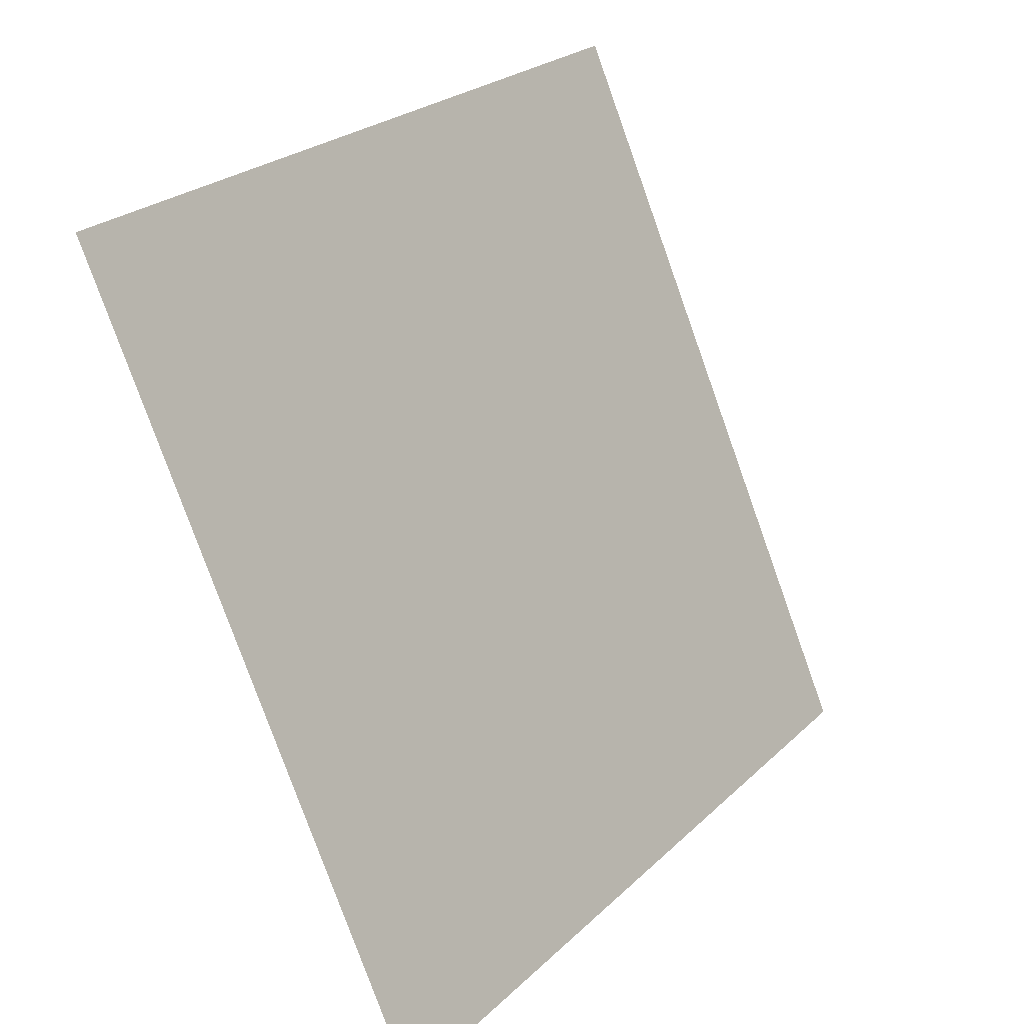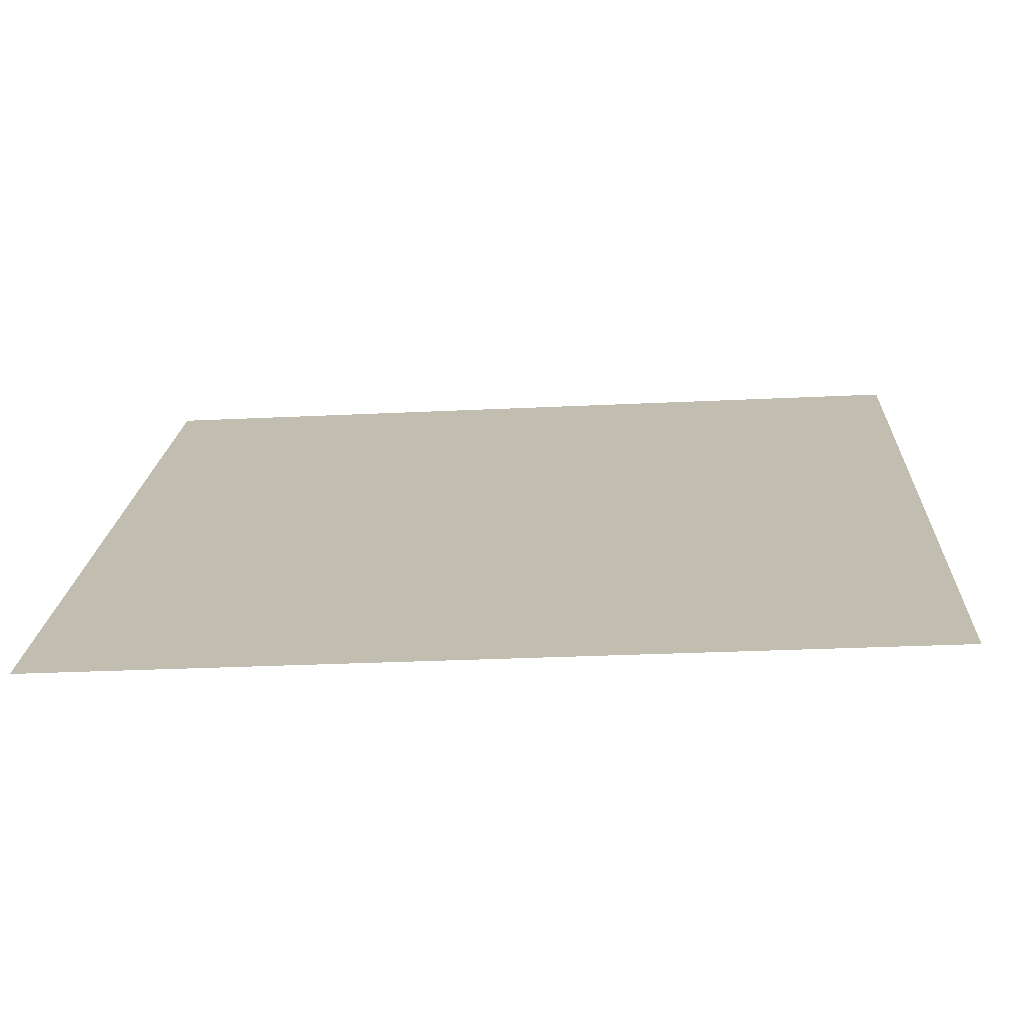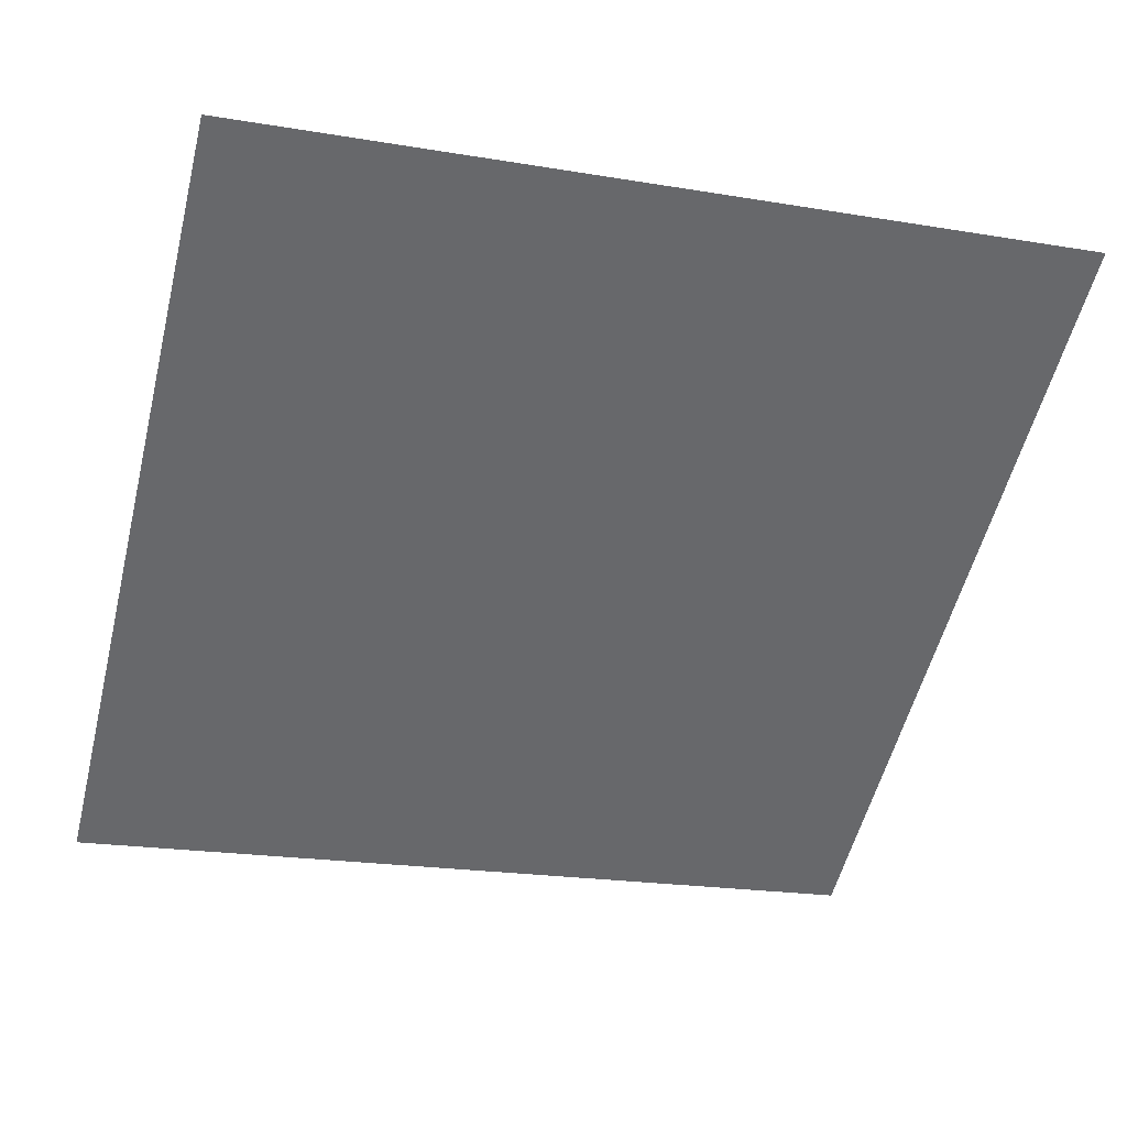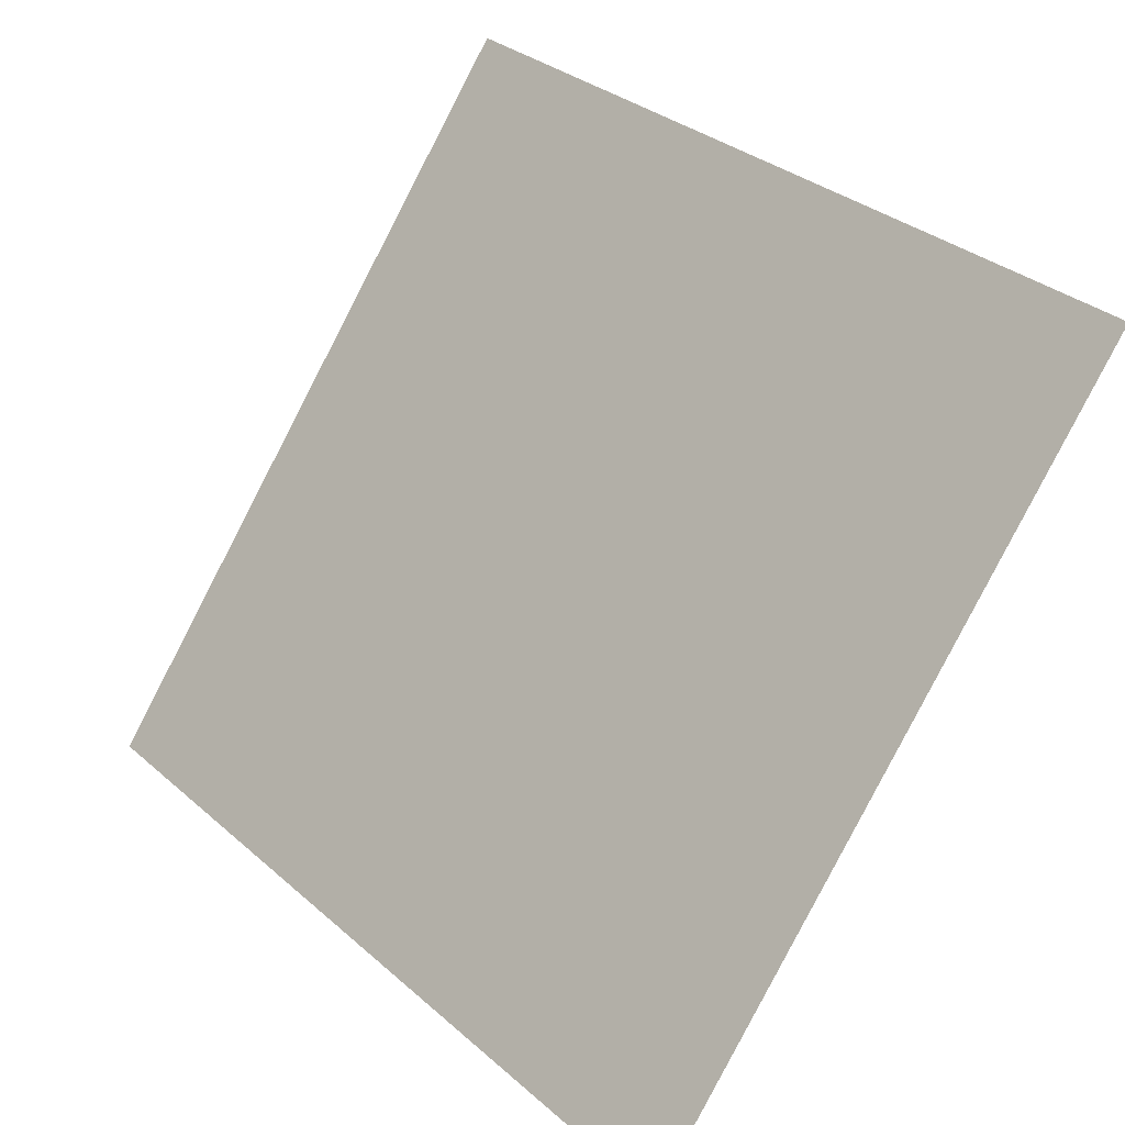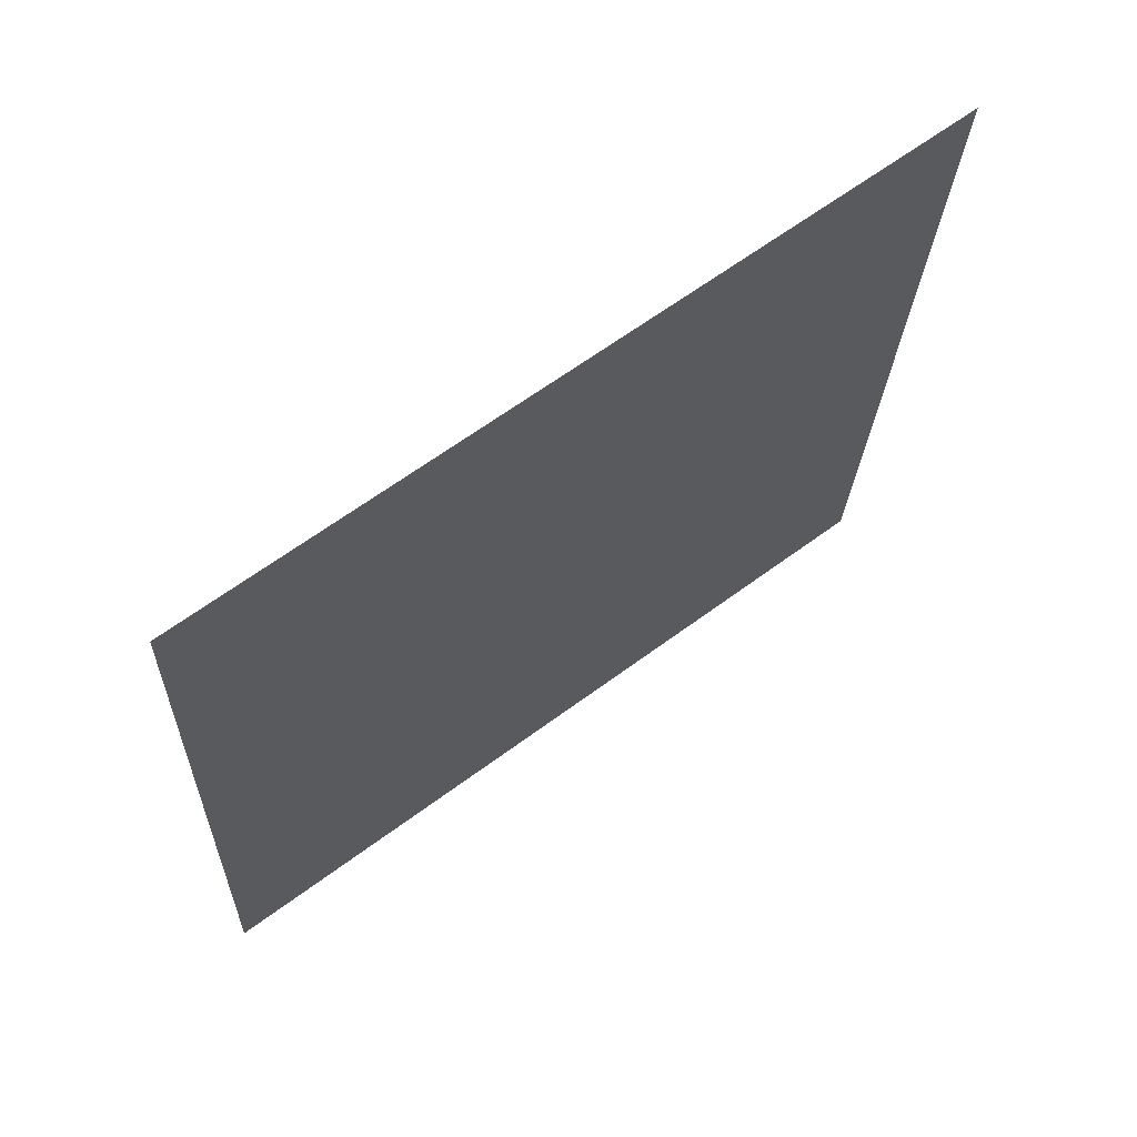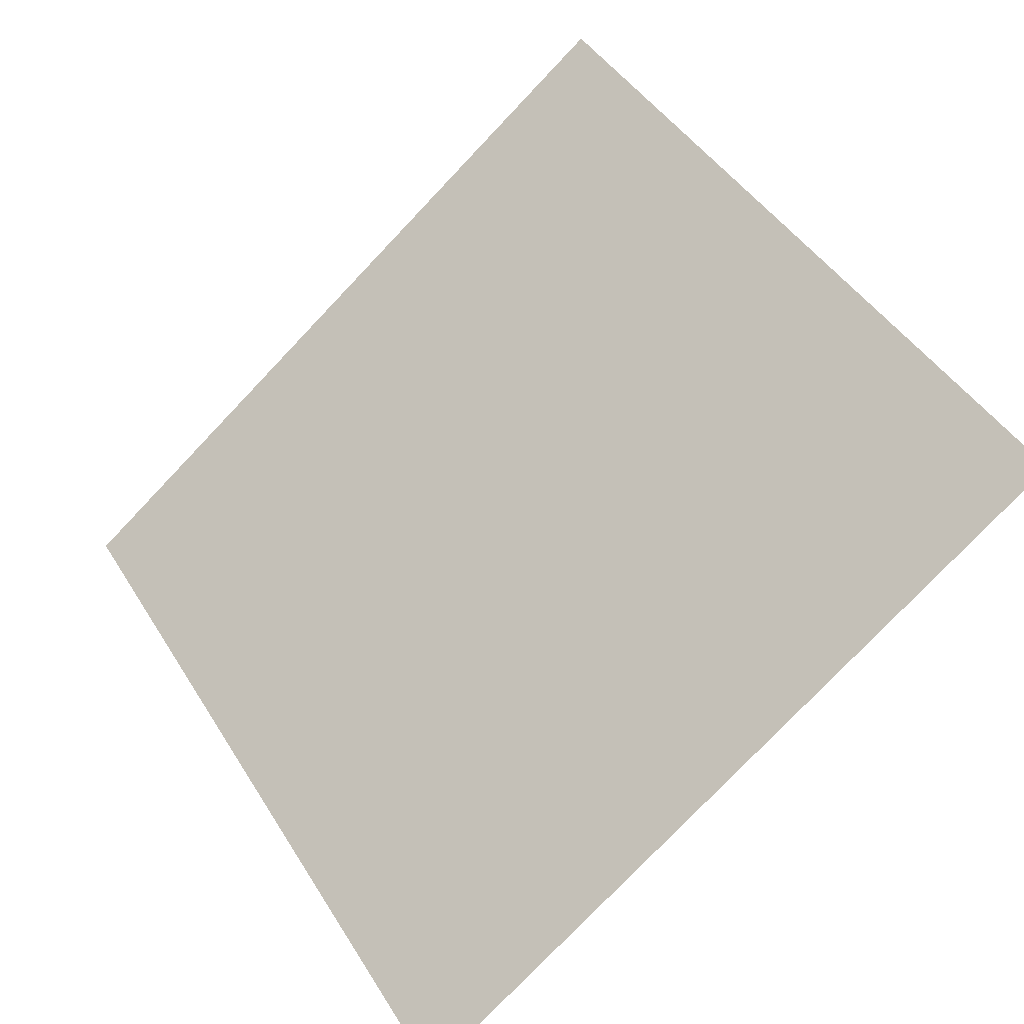
<metadata>
{"format":"obj","ext":"obj","renderer":"f3d","projection":"perspective","resolution":1024,"background":"white","views":[{"elev":-79.5,"azim":108.3,"up":"+Z"},{"elev":-35.7,"azim":2.8,"up":"+Z"},{"elev":-16.2,"azim":-16.1,"up":"+Y"},{"elev":32.1,"azim":48.4,"up":"+Z"},{"elev":-22.5,"azim":-91.6,"up":"+Y"},{"elev":46.2,"azim":-119.3,"up":"+Y"}]}
</metadata>
<code>
v -0.0657 0.9959 0.7863
v -0.07226 0.9961 0.7864
v -0.07214 1 0.7917
v -0.06558 0.9998 0.7916
f 4 3 2 1

</code>
